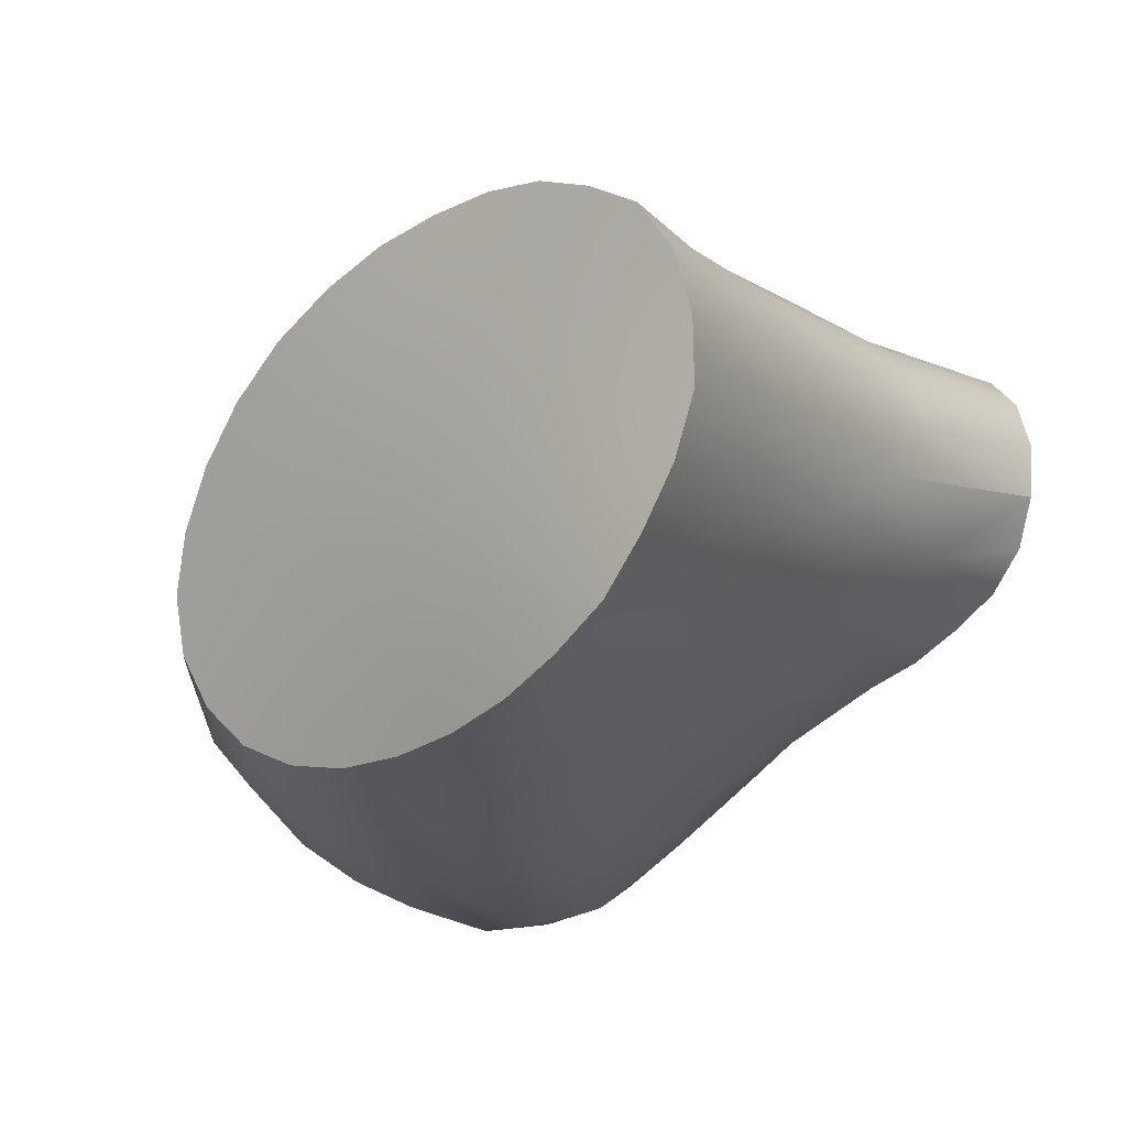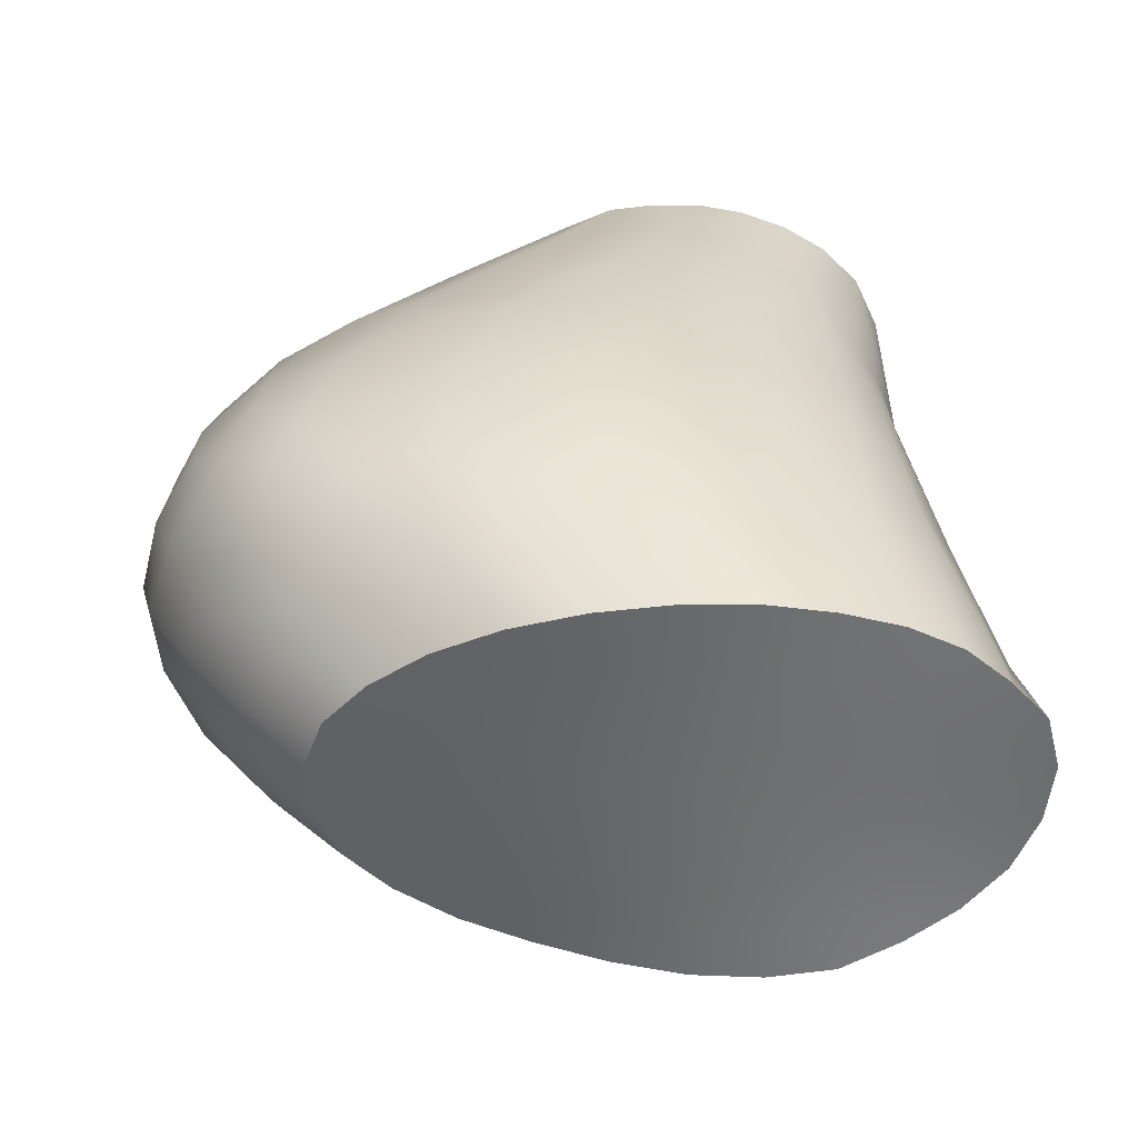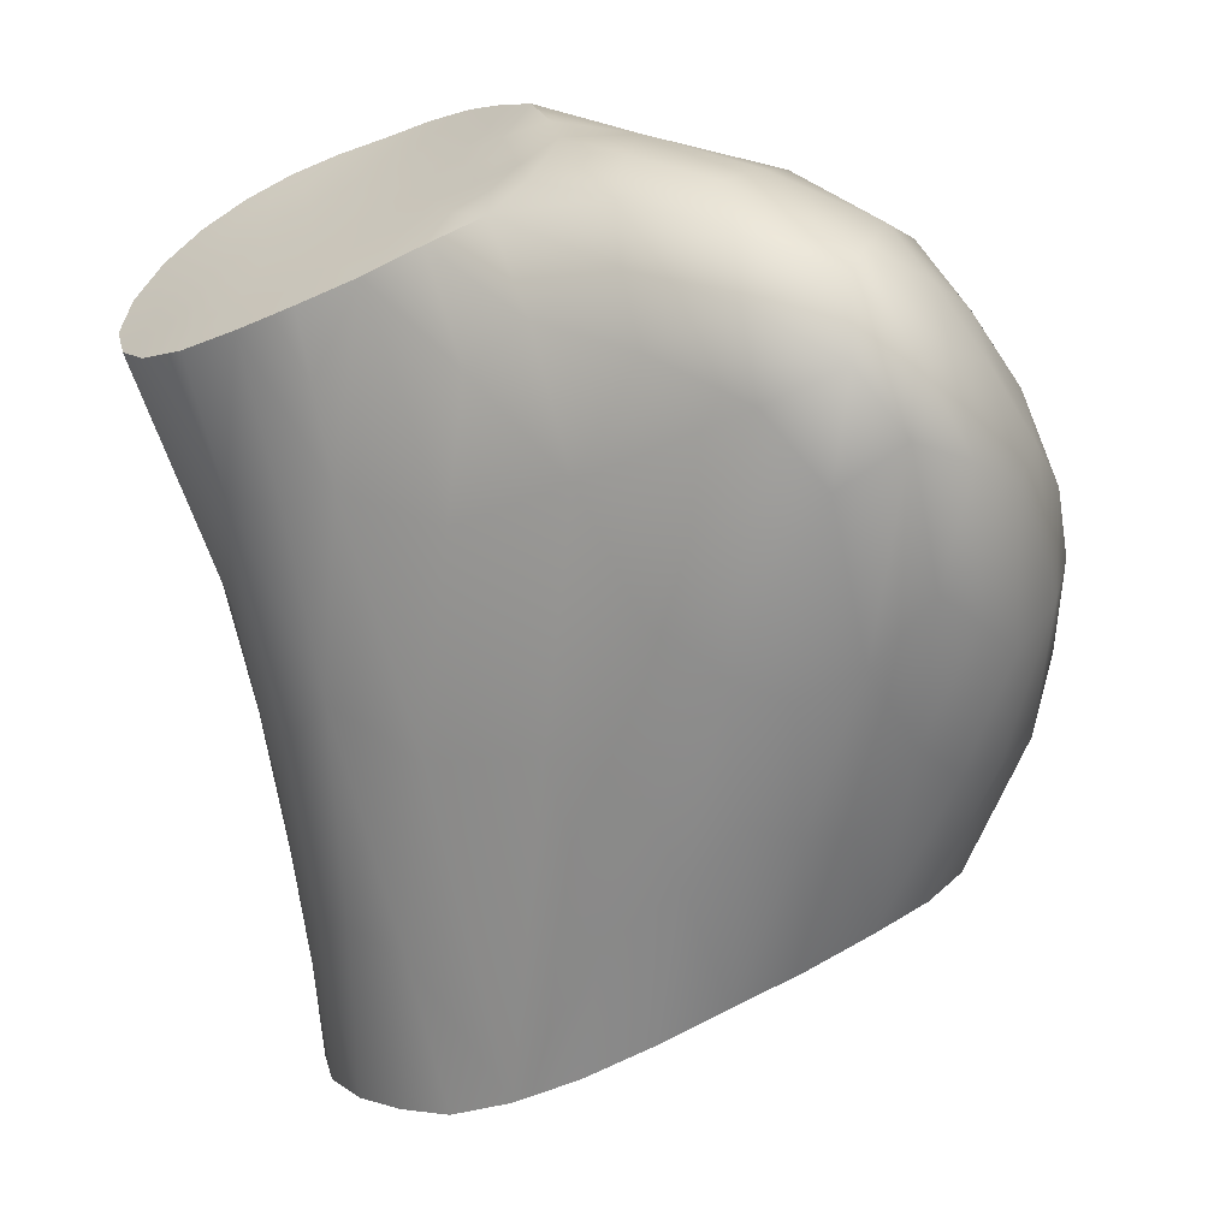
<metadata>
{"format":"obj","ext":"obj","renderer":"f3d","projection":"perspective","resolution":1024,"background":"white","views":[{"elev":-44.1,"azim":122.5,"up":"+Z"},{"elev":6.7,"azim":77.2,"up":"+Z"},{"elev":-42.9,"azim":-79.5,"up":"+Z"}]}
</metadata>
<code>
v 35.31 -84.47 1513
v 35.37 -84.4 1513
v 35.33 -84.77 1513
v 35.21 -84.74 1512
v 35.3 -85.16 1512
v 35.21 -84.43 1512
v 35.28 -84.09 1512
v 35.62 -83.97 1513
v 35.73 -82.94 1512
v 35.68 -83.8 1513
v 35.64 -83.05 1512
v 35.49 -85.22 1513
v 35.49 -85.57 1512
v 35.52 -84.17 1512
v 35.28 -85.4 1512
v 35.72 -83.63 1513
v 35.26 -84.52 1513
v 35.55 -84.14 1513
v 36.33 -83.32 1513
v 35.84 -82.98 1513
v 36.01 -83.78 1513
v 35.85 -85.07 1513
v 35.7 -85.59 1512
v 35.56 -85.64 1512
v 36.04 -85.83 1512
v 37.12 -85.77 1511
v 36.89 -85.18 1511
v 35.71 -85.27 1511
v 36.91 -84.61 1511
v 35.65 -85.52 1511
v 36.04 -83.24 1512
v 35.9 -83.67 1512
v 35.82 -83.12 1513
v 36.53 -83.85 1513
v 36.11 -84.32 1513
v 36 -83.46 1512
v 36.1 -85.12 1513
v 36.03 -85.78 1512
v 36.1 -85.9 1512
v 36.38 -85.95 1512
v 36.41 -85.47 1513
v 37.08 -83.44 1513
v 36.97 -84.11 1513
v 36.95 -83.25 1513
v 36.77 -84.54 1513
v 36.57 -83.48 1512
v 36.43 -83.05 1512
v 35.94 -84.03 1512
v 36.24 -84.87 1511
v 36.29 -85.3 1511
v 36.34 -85.66 1511
v 36.63 -85.78 1512
v 36.75 -85.57 1513
v 36.8 -84.92 1513
v 37.34 -83.1 1512
v 36.57 -84.53 1511
v 37.43 -83.12 1512
v 37.94 -83.29 1511
v 37.79 -83.12 1511
v 37.6 -83.33 1512
v 37.57 -85.07 1512
v 37.38 -83.71 1513
v 37.49 -85.34 1512
v 37.28 -85.7 1512
v 37.32 -85.76 1512
v 37.6 -85.58 1512
v 37.57 -85.44 1512
v 37.76 -84.63 1512
v 37.83 -85.1 1512
v 37.75 -83.91 1512
v 37.88 -83.62 1512
v 38.16 -83.08 1511
v 37.5 -85.48 1511
v 38.33 -84.41 1512
v 37.29 -83.61 1511
v 38.14 -84.93 1512
v 38.36 -83.15 1512
v 37.85 -83.46 1511
v 37.96 -83.13 1512
v 38.38 -84.14 1512
v 37.37 -85.18 1511
v 37.37 -84.94 1511
v 35.79 -83.28 1513
v 38.43 -83.47 1512
v 37.74 -85.47 1512
v 35.24 -84.3 1512
v 37.48 -84.42 1511
v 35.58 -84.83 1513
v 38.04 -83.15 1511
v 35.27 -85.07 1512
v 35.49 -85.52 1512
v 35.4 -84.75 1512
v 35.84 -82.89 1513
v 35.39 -84.41 1512
v 35.46 -84.27 1513
v 36.31 -83.58 1513
v 37.95 -84.22 1512
v 37.87 -84.87 1512
v 37.44 -83.16 1512
v 37.56 -84.16 1511
v 37.41 -84.69 1511
v 37.75 -83.67 1511
v 37.61 -85.52 1511
v 37.66 -83.9 1511
v 38.01 -85.16 1512
v 38.24 -84.67 1512
v 38.27 -83.08 1511
v 38.15 -84.42 1512
v 37.85 -85.26 1512
v 38.41 -83.3 1512
v 38.43 -83.67 1512
v 38.41 -83.9 1512
v 37.42 -85.36 1511
v 37.87 -85.34 1512
v 36.64 -83.81 1511
v 37.13 -83.17 1512
v 36.18 -83.01 1513
v 35.55 -83.22 1512
v 35.41 -85.38 1512
v 35.75 -83.45 1513
v 35.18 -84.71 1512
v 35.8 -82.88 1513
v 35.34 -85.46 1512
v 35.21 -84.5 1512
v 35.18 -85.04 1512
v 35.58 -85.67 1512
v 35.47 -83.42 1512
v 35.47 -85.09 1511
v 36.98 -83.11 1512
v 36.84 -83.26 1512
v 35.18 -85.07 1512
v 35.4 -83.64 1512
v 35.25 -84.71 1512
v 37.6 -85.54 1512
v 37.43 -85.67 1512
v 37.25 -85.57 1512
v 37.64 -84.37 1513
v 37.78 -83.1 1512
v 37.11 -84.31 1511
v 37 -83.18 1512
v 36.8 -85.25 1513
v 36.65 -85.95 1512
v 36.09 -84.64 1511
v 37.03 -83.09 1512
v 36.5 -83.12 1513
v 36.41 -84.92 1513
v 36.23 -85.71 1512
v 36.46 -85.91 1512
v 35.99 -85.38 1513
v 36.53 -83.05 1512
v 35.9 -85.61 1512
v 35.74 -84.48 1512
v 35.82 -85.7 1511
v 35.78 -85.78 1512
v 35.74 -85.31 1513
v 35.86 -84.68 1513
v 36.52 -84.23 1511
v 36.74 -84.85 1511
v 36.83 -85.01 1511
v 36.35 -85.06 1511
v 36.89 -85.52 1511
v 37.02 -85.66 1511
v 37.01 -85.87 1512
v 36.95 -85.71 1512
v 37.13 -85.44 1513
v 37.18 -84.92 1513
v 37.32 -84.46 1513
v 37.5 -84.16 1513
v 37.29 -83.91 1513
v 37.51 -83.11 1512
v 36.64 -85.41 1511
v 37.32 -83.38 1511
v 35.34 -83.87 1512
v 35.78 -85.74 1512
v 37.57 -83.16 1511
v 36.48 -84.12 1513
v 37.47 -83.24 1511
v 36.1 -85.87 1512
v 36.87 -85.89 1512
v 36.85 -83.69 1513
v 36.61 -85.9 1512
v 36.52 -83.13 1512
v 36.13 -85.54 1511
v 36.57 -85.75 1511
v 36.54 -83.22 1513
v 35.52 -83.77 1513
v 35.74 -83.13 1513
v 35.37 -84.3 1513
v 35.44 -84.01 1513
v 35.78 -83.13 1513
v 35.7 -83.4 1513
v 35.66 -83.12 1512
v 35.6 -83.21 1512
v 35.47 -83.56 1512
v 35.56 -83.61 1513
v 35.31 -84.35 1513
v 35.37 -84.19 1513
v 35.63 -83.57 1513
v 35.7 -83.52 1513
v 35.26 -84.38 1512
v 35.48 -84.01 1513
v 35.31 -84.24 1513
v 35.51 -83.58 1512
v 35.67 -83.39 1513
v 35.42 -83.91 1513
v 35.73 -83.04 1513
v 35.55 -83.91 1513
v 35.72 -83.27 1513
v 35.49 -83.75 1513
v 35.74 -83.38 1513
v 35.57 -84 1513
v 35.49 -84.1 1513
v 35.67 -83.2 1513
v 35.63 -83.33 1513
v 35.3 -84.16 1512
v 35.76 -83.26 1513
v 35.58 -83.44 1513
v 35.62 -83.28 1512
v 35.36 -83.97 1512
v 35.62 -83.44 1513
v 35.54 -83.39 1512
v 35.43 -84.14 1513
v 35.26 -84.29 1512
v 35.5 -83.89 1513
v 35.56 -83.75 1513
v 35.47 -83.87 1513
v 35.43 -83.75 1512
v 35.37 -84.08 1513
v 35.42 -84.24 1513
v 35.6 -83.76 1513
v 35.8 -83.03 1513
v 35.66 -83.69 1513
v 35.61 -83.85 1513
v 35.67 -83.29 1513
v 35.78 -82.99 1513
v 37.83 -84.28 1511
v 37.86 -83.65 1511
v 38.14 -83.29 1511
v 37.78 -83.85 1511
v 37.58 -84.97 1511
v 38.08 -84.12 1511
v 38.35 -83.59 1512
v 37.9 -84.53 1511
v 37.47 -85.01 1511
v 37.49 -85.19 1511
v 38 -84.98 1512
v 38.25 -84.24 1512
v 37.97 -83.61 1511
v 38.27 -83.3 1511
v 37.76 -85.08 1511
v 38.14 -83.7 1511
v 38.31 -84.01 1512
v 37.79 -84.47 1511
v 37.9 -83.81 1511
v 38.27 -83.52 1512
v 37.82 -84 1511
v 37.86 -84.87 1511
v 38.18 -83.47 1511
v 37.7 -84.07 1511
v 37.81 -85.23 1512
v 37.76 -84.67 1511
v 37.57 -84.53 1511
v 37.62 -85.15 1511
v 37.92 -85.15 1512
v 38.2 -84.08 1512
v 37.73 -84.89 1511
v 38 -84.32 1511
v 37.71 -84.4 1511
v 38.16 -83.92 1512
v 37.93 -83.97 1511
v 37.94 -84.68 1512
v 37.95 -84.16 1511
v 38.02 -83.39 1511
v 38.25 -83.74 1512
v 37.68 -85.32 1511
v 38.12 -84.29 1512
v 38.08 -83.54 1511
v 38.06 -84.65 1512
v 37.89 -84.35 1511
v 37.93 -83.48 1511
v 38.17 -84.49 1512
v 37.76 -84.19 1511
v 38.14 -84.65 1512
v 38.09 -84.78 1512
v 38.25 -83.91 1512
v 37.63 -84.29 1511
v 37.67 -84.61 1511
v 38.05 -83.94 1511
v 38.34 -83.8 1512
v 37.97 -84.83 1512
v 37.53 -84.79 1511
v 38.03 -84.49 1512
v 38.01 -83.76 1511
v 37.86 -84.12 1511
v 37.89 -85.02 1512
v 37.84 -84.73 1511
v 37.66 -84.78 1511
v 35.37 -84.4 1513
v 35.28 -84.09 1512
v 35.62 -83.97 1513
v 35.73 -82.94 1512
v 35.73 -82.94 1512
v 35.68 -83.8 1513
v 35.64 -83.05 1512
v 35.72 -83.63 1513
v 35.55 -84.14 1513
v 35.84 -82.98 1513
v 35.82 -83.12 1513
v 37.94 -83.29 1511
v 38.16 -83.08 1511
v 37.5 -85.48 1511
v 38.33 -84.41 1512
v 38.14 -84.93 1512
v 38.36 -83.15 1512
v 37.85 -83.46 1511
v 38.38 -84.14 1512
v 37.37 -85.18 1511
v 37.37 -84.94 1511
v 35.79 -83.28 1513
v 38.43 -83.47 1512
v 37.74 -85.47 1512
v 37.48 -84.42 1511
v 38.04 -83.15 1511
v 35.84 -82.89 1513
v 35.46 -84.27 1513
v 37.56 -84.16 1511
v 37.41 -84.69 1511
v 37.75 -83.67 1511
v 37.61 -85.52 1511
v 37.66 -83.9 1511
v 38.01 -85.16 1512
v 38.24 -84.67 1512
v 38.27 -83.08 1511
v 38.41 -83.3 1512
v 38.43 -83.67 1512
v 38.41 -83.9 1512
v 37.42 -85.36 1511
v 37.87 -85.34 1512
v 35.55 -83.22 1512
v 35.75 -83.45 1513
v 35.8 -82.88 1513
v 35.47 -83.42 1512
v 35.4 -83.64 1512
v 35.34 -83.87 1512
g grp1
f 2 1 3
f 7 14 94
f 173 14 7
f 3 12 88
f 3 5 12
f 5 91 12
f 123 5 125
f 132 127 32
f 33 19 20
f 83 21 96
f 10 8 21
f 8 35 21
f 8 18 35
f 18 156 35
f 31 36 127
f 11 9 31
f 301 47 182
f 88 22 156
f 155 22 88
f 12 23 155
f 91 23 12
f 91 174 23
f 91 5 123
f 24 174 91
f 14 152 94
f 117 20 145
f 185 145 20
f 93 20 117
f 131 15 123
f 150 93 117
f 133 94 92
f 133 92 90
f 133 90 131
f 131 90 15
f 131 123 125
f 131 125 121
f 133 131 121
f 122 93 150
f 122 150 47
f 301 122 47
f 31 9 182
f 21 35 176
f 156 146 35
f 156 37 146
f 156 22 37
f 149 37 22
f 22 155 149
f 151 147 149
f 23 38 151
f 174 178 38
f 126 154 24
f 154 39 174
f 25 126 153
f 13 153 126
f 13 30 153
f 153 30 183
f 50 183 30
f 119 28 30
f 28 160 50
f 128 28 119
f 128 49 28
f 49 160 28
f 119 30 13
f 128 143 49
f 128 152 143
f 152 157 143
f 48 152 14
f 32 115 48
f 36 46 32
f 11 31 118
f 118 31 127
f 127 36 32
f 32 48 173
f 83 96 19
f 20 19 185
f 6 86 121
f 133 121 86
f 86 94 133
f 7 94 86
f 132 32 173
f 176 43 34
f 35 45 176
f 35 146 45
f 37 149 41
f 147 41 149
f 154 25 39
f 39 181 40
f 148 52 147
f 41 147 52
f 41 52 53
f 146 41 141
f 146 141 54
f 45 146 54
f 145 44 140
f 173 48 14
f 117 145 150
f 47 144 129
f 182 47 129
f 116 182 129
f 31 46 36
f 46 115 32
f 115 157 48
f 142 179 148
f 148 179 52
f 53 52 164
f 43 45 167
f 185 42 44
f 140 150 145
f 144 150 99
f 144 99 170
f 129 144 55
f 55 144 170
f 129 55 57
f 116 129 57
f 116 57 175
f 130 116 177
f 143 157 56
f 56 29 49
f 49 29 158
f 49 158 160
f 25 51 184
f 184 161 162
f 181 26 163
f 179 163 65
f 164 179 64
f 165 164 136
f 166 165 61
f 167 166 68
f 168 167 137
f 180 169 62
f 42 180 62
f 140 99 150
f 57 55 138
f 115 75 104
f 157 115 104
f 157 104 139
f 162 113 73
f 162 161 113
f 161 81 113
f 161 171 81
f 139 87 29
f 139 29 56
f 177 175 89
f 26 73 135
f 85 66 135
f 60 42 71
f 62 71 42
f 62 70 71
f 62 169 70
f 169 168 70
f 68 61 98
f 63 136 67
f 136 164 64
f 136 64 67
f 64 179 65
f 65 66 134
f 65 134 64
f 163 135 65
f 65 135 66
f 67 64 134
f 59 138 72
f 67 109 69
f 63 69 61
f 59 72 89
f 75 172 78
f 97 68 108
f 168 137 97
f 73 103 135
f 102 104 75
f 78 102 75
f 84 71 111
f 71 112 111
f 112 71 70
f 112 70 97
f 97 108 80
f 106 98 69
f 69 76 106
f 109 76 69
f 76 109 105
f 74 108 106
f 74 80 108
f 85 114 66
f 114 134 66
f 114 105 109
f 112 97 80
f 60 71 84
f 110 60 84
f 79 110 77
f 79 77 107
f 138 79 107
f 138 107 72
f 103 85 135
f 104 100 139
f 172 58 78
f 177 89 58
f 79 99 110
f 60 110 99
f 68 106 108
f 68 98 106
f 109 134 114
f 138 170 79
f 170 99 79
f 140 60 99
f 70 168 97
f 97 137 68
f 98 61 69
f 63 67 69
f 109 67 134
f 89 175 59
f 172 177 58
f 163 26 135
f 165 136 63
f 61 165 63
f 166 61 68
f 167 68 137
f 42 60 44
f 140 44 60
f 138 55 170
f 57 138 59
f 175 57 59
f 139 100 87
f 87 101 29
f 101 82 159
f 27 82 81
f 27 159 82
f 26 162 73
f 162 26 181
f 27 81 171
f 158 101 159
f 29 101 158
f 46 75 115
f 46 130 172
f 46 172 75
f 130 177 172
f 116 175 177
f 180 43 169
f 43 168 169
f 43 167 168
f 45 54 166
f 45 166 167
f 54 141 166
f 141 165 166
f 141 53 165
f 53 164 165
f 164 52 179
f 142 163 179
f 142 181 163
f 184 162 181
f 184 51 161
f 51 183 171
f 51 171 161
f 50 171 183
f 50 27 171
f 50 160 159
f 50 159 27
f 158 159 160
f 157 139 56
f 34 43 180
f 41 53 141
f 40 142 148
f 181 142 40
f 25 184 181
f 25 181 39
f 25 153 51
f 153 183 51
f 143 56 49
f 31 130 46
f 182 116 130
f 182 130 31
f 95 88 156
f 150 144 47
f 145 185 44
f 185 19 42
f 19 96 180
f 19 180 42
f 96 34 180
f 43 176 45
f 37 41 146
f 38 148 147
f 178 148 38
f 178 40 148
f 39 40 178
f 39 178 174
f 38 147 151
f 21 176 34
f 96 21 34
f 95 156 18
f 16 10 21
f 152 48 157
f 28 50 30
f 154 126 25
f 24 154 174
f 174 38 23
f 155 23 151
f 155 151 149
f 120 21 83
f 120 16 21
f 83 19 33
f 17 124 4
f 17 4 3
f 6 4 124
f 6 121 4
f 17 3 1
f 2 3 88
f 94 152 92
f 92 152 128
f 92 128 90
f 90 128 119
f 90 119 15
f 15 119 13
f 15 13 123
f 123 13 126
f 123 126 24
f 123 24 91
f 88 12 155
f 121 125 4
f 125 5 4
f 3 4 5
f 2 88 95
f 229 325 212
f 197 202 196
f 300 233 211
f 206 213 187
f 197 189 228
f 206 187 235
f 200 196 202
f 222 189 197
f 193 339 221
f 231 235 187
f 190 231 187
f 298 188 1
f 225 224 207
f 198 204 220
f 199 191 198
f 201 224 189
f 304 339 193
f 225 186 224
f 188 196 1
f 307 190 308
f 223 6 200
f 187 213 234
f 222 197 188
f 300 211 306
f 214 217 220
f 232 233 303
f 228 215 202
f 307 324 231
f 210 319 216
f 210 199 340
f 203 194 227
f 203 227 209
f 229 222 188
f 209 226 186
f 217 203 195
f 194 221 342
f 209 195 203
f 225 195 186
f 299 86 215
f 228 219 215
f 340 319 210
f 195 220 217
f 218 214 213
f 201 189 222
f 188 197 196
f 339 342 221
f 341 235 324
f 192 206 302
f 193 192 304
f 194 203 221
f 319 308 216
f 342 343 194
f 223 215 86
f 211 233 207
f 201 222 212
f 210 216 191
f 221 218 193
f 223 86 6
f 211 212 306
f 189 226 205
f 228 205 219
f 341 206 235
f 343 344 227
f 210 191 199
f 216 190 208
f 216 308 190
f 209 205 226
f 234 220 204
f 213 192 218
f 6 124 200
f 232 198 230
f 194 343 227
f 232 230 233
f 201 212 207
f 218 217 214
f 232 199 198
f 219 227 344
f 205 209 227
f 187 234 208
f 234 213 214
f 231 324 235
f 225 230 198
f 17 1 196
f 204 198 191
f 207 212 211
f 226 189 224
f 205 227 219
f 340 199 305
f 200 202 223
f 193 218 192
f 189 205 228
f 215 219 299
f 206 192 213
f 223 202 215
f 201 207 224
f 230 207 233
f 302 304 192
f 298 325 229
f 228 202 197
f 220 195 198
f 300 303 233
f 307 231 190
f 218 221 217
f 305 232 303
f 204 191 208
f 207 230 225
f 341 302 206
f 216 208 191
f 208 234 204
f 200 17 196
f 186 195 209
f 188 298 229
f 217 221 203
f 186 226 224
f 232 305 199
f 325 306 212
f 200 124 17
f 344 299 219
f 187 208 190
f 229 212 222
f 225 198 195
f 234 214 220
f 294 282 256
f 237 315 280
f 309 280 315
f 289 285 274
f 265 252 247
f 329 275 321
f 280 273 248
f 264 260 295
f 293 248 277
f 237 254 239
f 243 296 261
f 294 270 272
f 331 246 313
f 242 255 334
f 317 245 337
f 276 292 267
f 289 336 252
f 311 337 245
f 311 275 329
f 336 316 252
f 289 242 335
f 295 250 257
f 296 257 266
f 239 328 237
f 280 309 273
f 323 238 273
f 262 291 327
f 259 330 239
f 270 293 288
f 294 272 236
f 246 295 290
f 248 273 277
f 334 320 242
f 247 281 276
f 245 263 311
f 333 314 249
f 258 249 255
f 317 318 244
f 294 256 270
f 267 241 276
f 282 286 259
f 250 275 263
f 269 288 251
f 323 273 309
f 335 336 289
f 310 333 238
f 275 250 260
f 278 283 284
f 261 266 297
f 257 250 266
f 274 269 251
f 294 236 282
f 297 291 287
f 257 296 271
f 315 237 328
f 269 241 288
f 260 264 338
f 253 268 236
f 261 253 243
f 332 284 283
f 249 334 255
f 270 288 272
f 271 278 290
f 332 313 284
f 271 296 243
f 279 272 267
f 296 266 261
f 289 274 242
f 256 239 254
f 250 295 260
f 289 252 285
f 251 288 293
f 278 292 281
f 258 238 249
f 338 264 331
f 312 281 247
f 271 290 257
f 312 332 281
f 288 241 272
f 312 247 316
f 320 335 242
f 265 241 269
f 258 277 238
f 247 276 265
f 240 266 263
f 275 260 321
f 258 251 277
f 271 243 292
f 250 263 266
f 313 246 284
f 323 310 238
f 238 277 273
f 322 262 327
f 241 265 276
f 248 293 254
f 283 281 332
f 249 314 334
f 274 251 255
f 271 292 278
f 267 272 241
f 262 287 291
f 252 316 247
f 270 254 293
f 330 259 326
f 279 243 253
f 286 326 259
f 297 240 291
f 268 286 282
f 237 248 254
f 311 263 275
f 257 290 295
f 277 251 293
f 236 279 253
f 265 285 252
f 278 281 283
f 254 270 256
f 236 268 282
f 290 284 246
f 246 331 264
f 279 236 272
f 268 262 286
f 239 256 259
f 328 239 330
f 261 287 253
f 268 287 262
f 258 255 251
f 249 238 333
f 246 264 295
f 326 286 322
f 287 261 297
f 317 244 245
f 244 291 240
f 274 285 269
f 244 318 291
f 279 267 243
f 322 286 262
f 297 266 240
f 282 259 256
f 244 240 245
f 245 240 263
f 268 253 287
f 280 248 237
f 338 321 260
f 267 292 243
f 327 291 318
f 242 274 255
f 276 281 292
f 285 265 269
f 284 290 278

</code>
